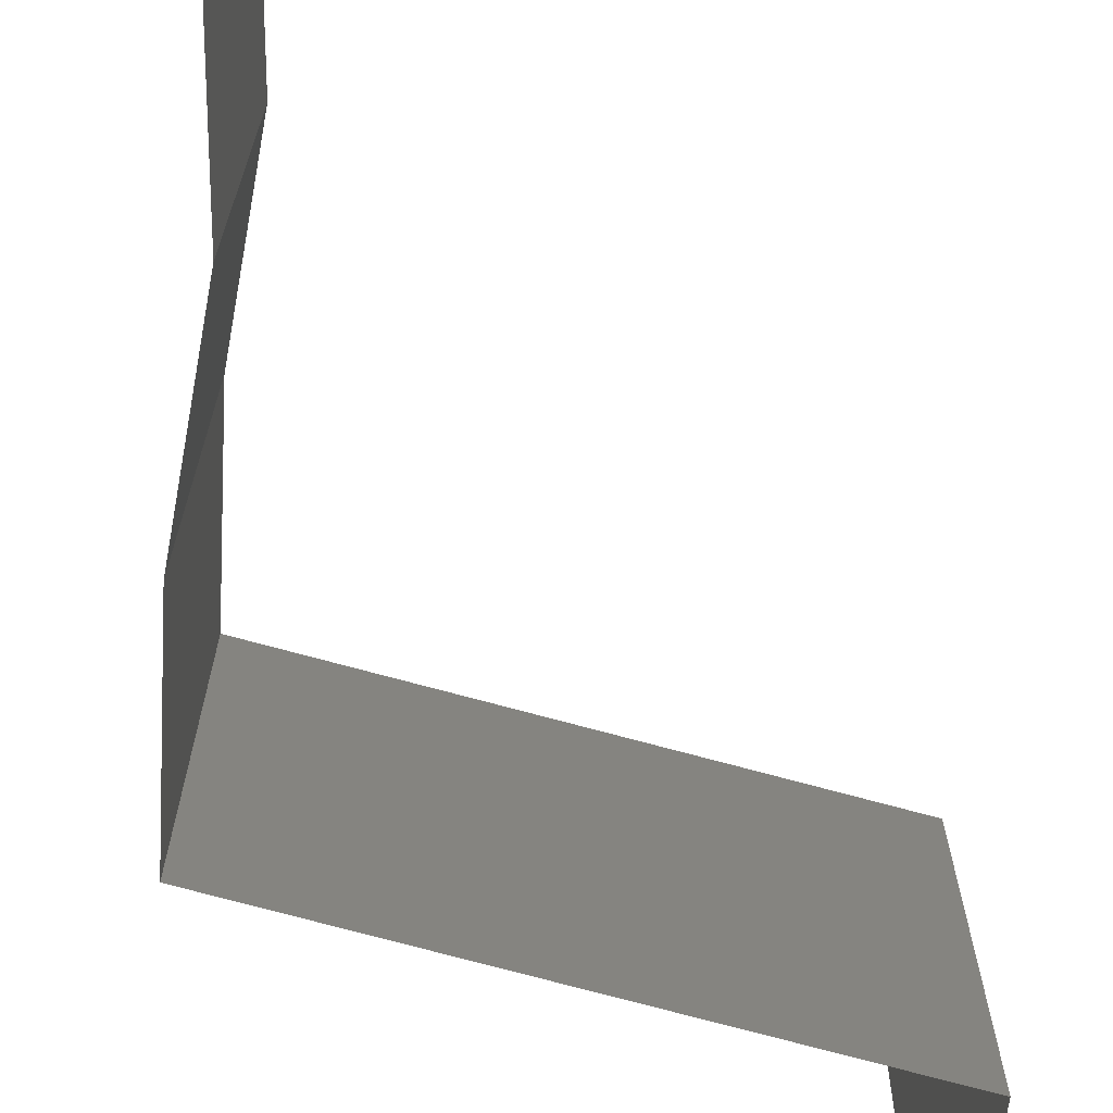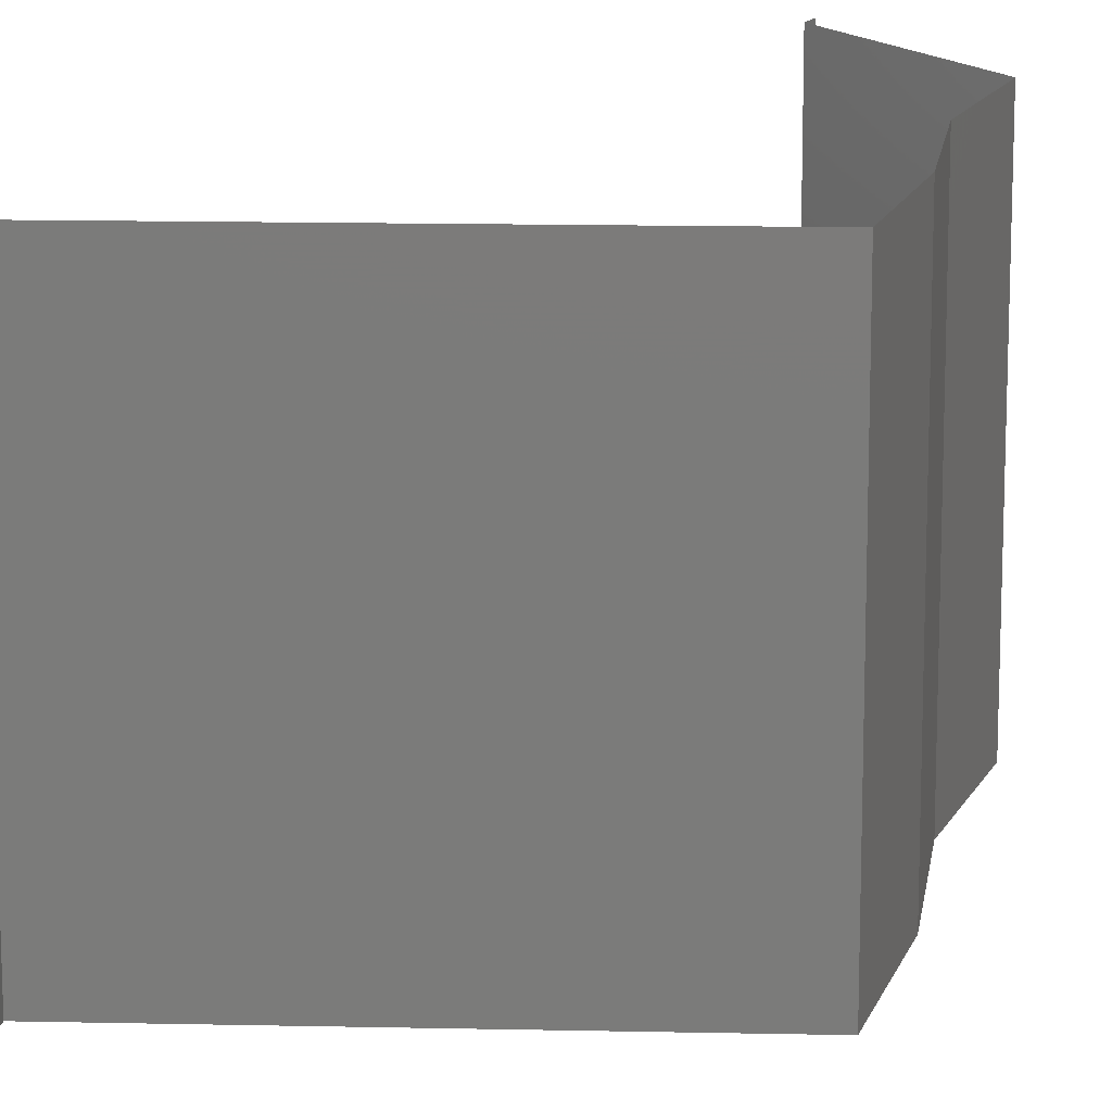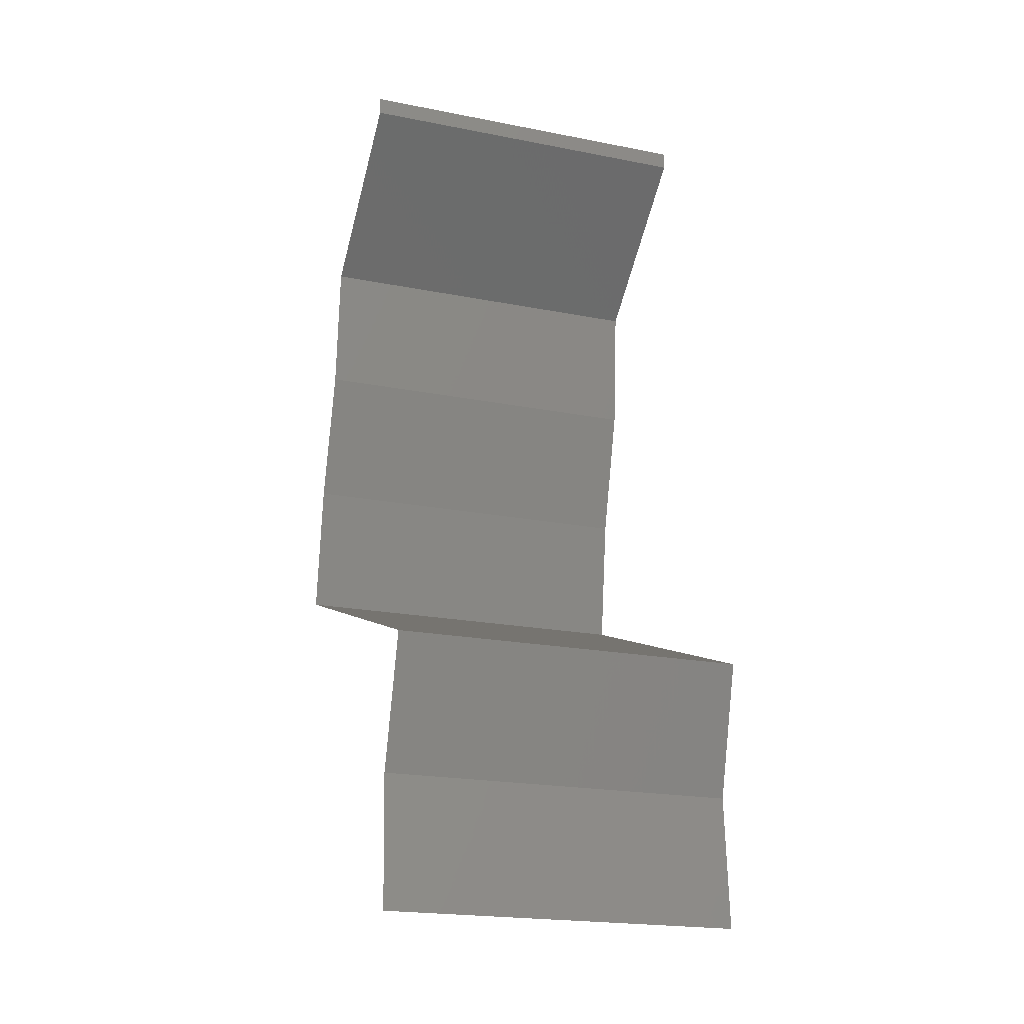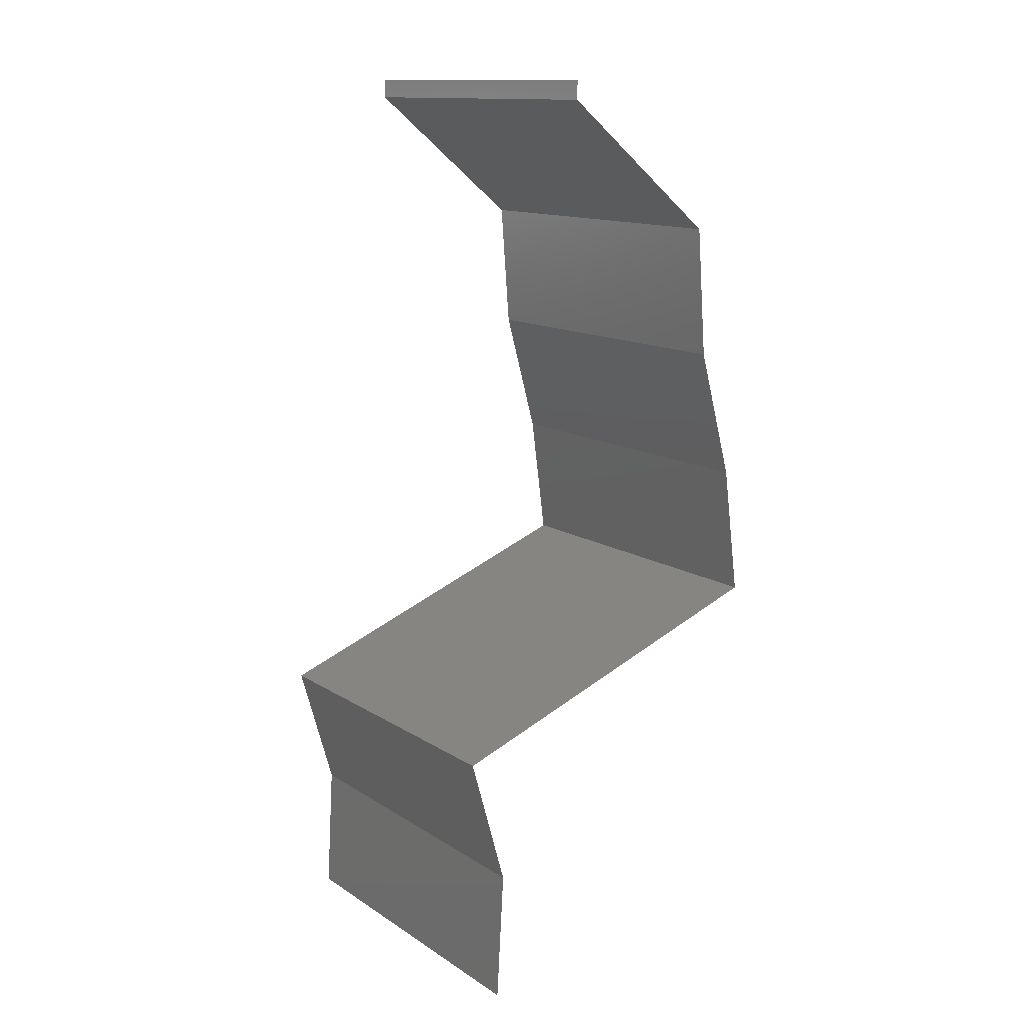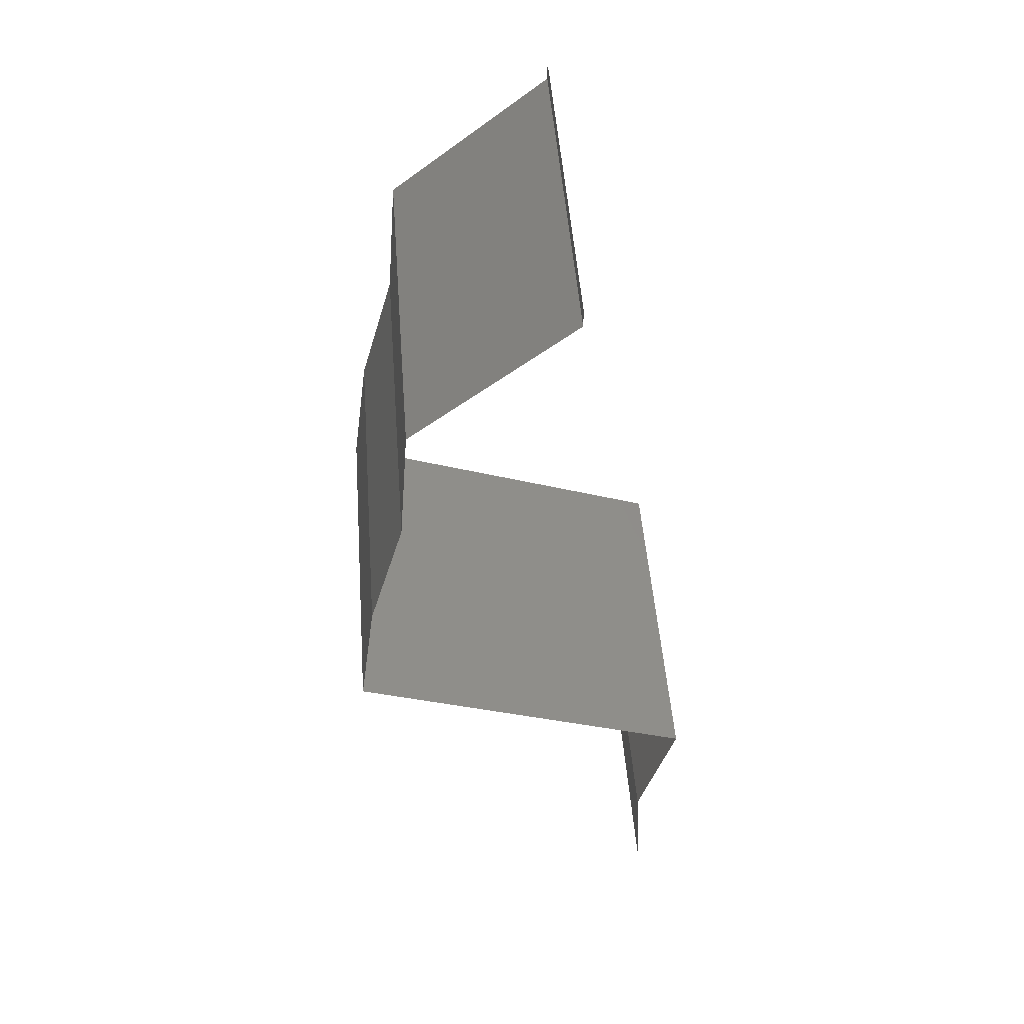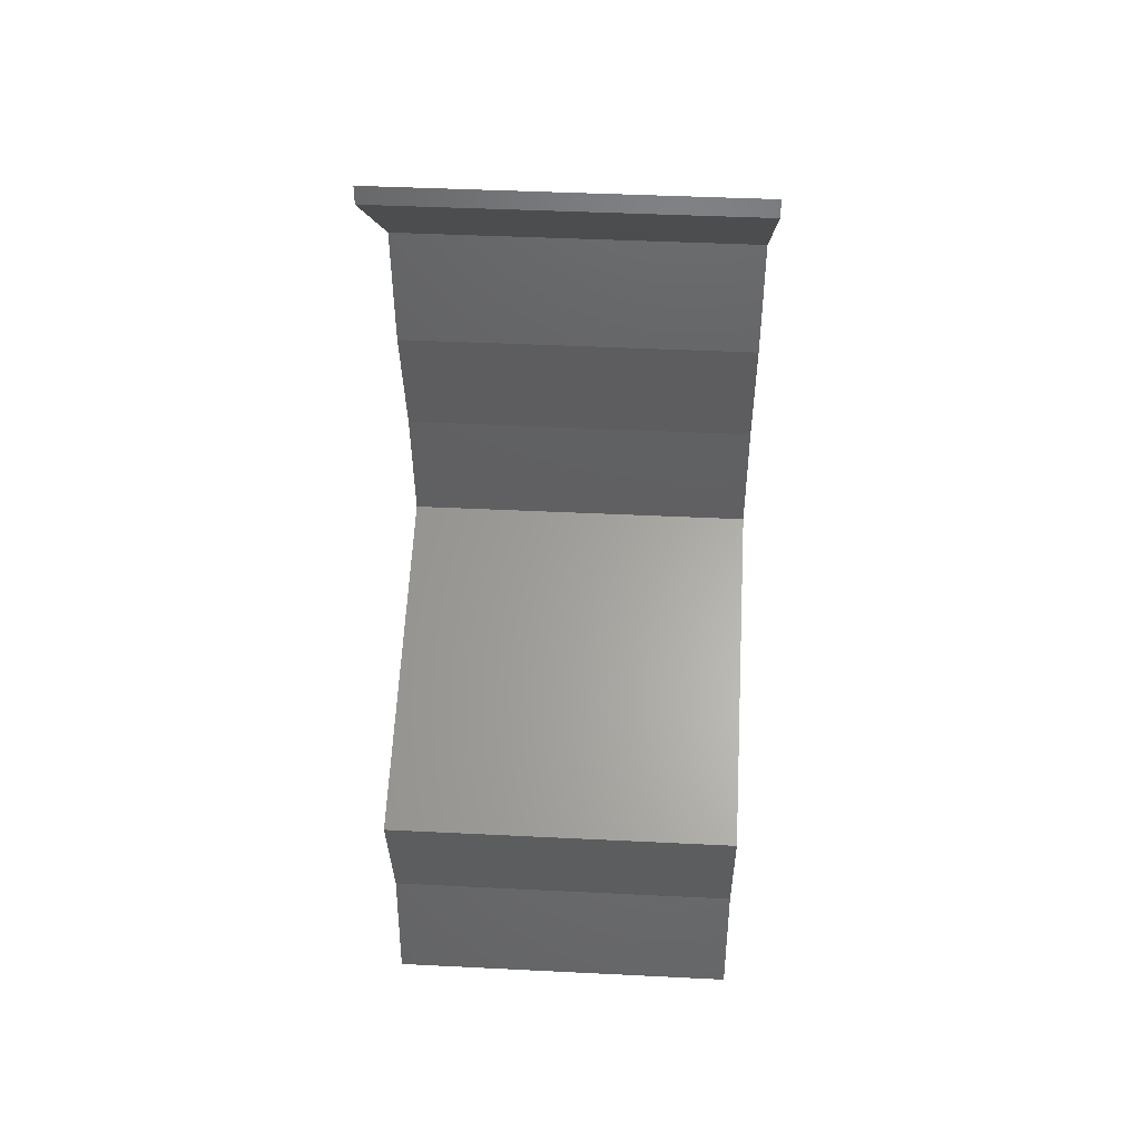
<metadata>
{"format":"stl","ext":"stl","renderer":"f3d","projection":"perspective","resolution":1024,"background":"white","views":[{"elev":-73.9,"azim":-174.5,"up":"+Z"},{"elev":15.2,"azim":23.2,"up":"+Z"},{"elev":-20.7,"azim":-109.6,"up":"+Y"},{"elev":13.2,"azim":-35.3,"up":"+Y"},{"elev":49.4,"azim":175.7,"up":"+Y"},{"elev":42.4,"azim":-86.6,"up":"+Y"}]}
</metadata>
<code>
# stl→obj: 45 verts, 66 faces
v 0.04 0.05897 0
v 0.04 0.06 0
v 0.04 0.06 0.01
v 0.04 0.05897 0.01
v 0.04 0.06 0.02
v 0.04 0.05897 0.02
v 0.04448 0.05529 0.005729
v 0.04896 0.0516 0
v 0.04896 0.0516 0.02
v 0.04448 0.05529 0.01432
v 0.04896 0.0516 0.01
v 0.04953 0.04423 0.01
v 0.04925 0.04792 0.005
v 0.04925 0.04792 0.015
v 0.04953 0.04423 0
v 0.04953 0.04423 0.02
v 0.05156 0.03686 0
v 0.05054 0.04054 0.005
v 0.05156 0.03686 0.01
v 0.05054 0.04054 0.015
v 0.05156 0.03686 0.02
v 0.05204 0.03317 0.015
v 0.05253 0.02949 0
v 0.05204 0.03317 0.005
v 0.05253 0.02949 0.01
v 0.05253 0.02949 0.02
v 0.03292 0.02212 0
v 0.04038 0.02492 0.007864
v 0.03292 0.02212 0.01
v 0.04273 0.0258 0
v 0.04273 0.0258 0.02
v 0.04572 0.02692 0.01263
v 0.04683 0.02734 0.005993
v 0.03292 0.02212 0.02
v 0.03783 0.02396 0.015
v 0.03397 0.01843 0.015
v 0.03502 0.01474 0
v 0.03397 0.01843 0.005
v 0.03502 0.01474 0.01
v 0.03502 0.01474 0.02
v 0.03459 0.007372 0.01
v 0.0348 0.01106 0.005
v 0.0348 0.01106 0.015
v 0.03459 0.007372 0
v 0.03459 0.007372 0.02
f 1 2 3
f 4 5 6
f 3 5 4
f 1 3 4
f 1 7 8
f 9 10 6
f 4 10 7
f 7 10 11
f 6 10 4
f 8 7 11
f 4 7 1
f 11 10 9
f 12 13 11
f 11 14 12
f 8 13 15
f 16 14 9
f 11 13 8
f 9 14 11
f 15 13 12
f 12 14 16
f 17 18 19
f 16 20 12
f 19 20 21
f 12 18 15
f 15 18 17
f 12 20 19
f 19 18 12
f 21 20 16
f 21 22 19
f 23 24 25
f 19 24 17
f 25 22 26
f 25 24 19
f 26 22 21
f 19 22 25
f 17 24 23
f 27 28 29
f 30 28 27
f 31 32 26
f 26 32 25
f 23 33 30
f 34 35 31
f 25 33 23
f 29 35 34
f 31 35 32
f 32 35 28
f 33 28 30
f 28 35 29
f 33 32 28
f 25 32 33
f 34 36 29
f 37 38 39
f 29 38 27
f 39 36 40
f 39 38 29
f 29 36 39
f 27 38 37
f 40 36 34
f 41 42 39
f 39 43 41
f 37 42 44
f 45 43 40
f 39 42 37
f 40 43 39
f 44 42 41
f 41 43 45

</code>
